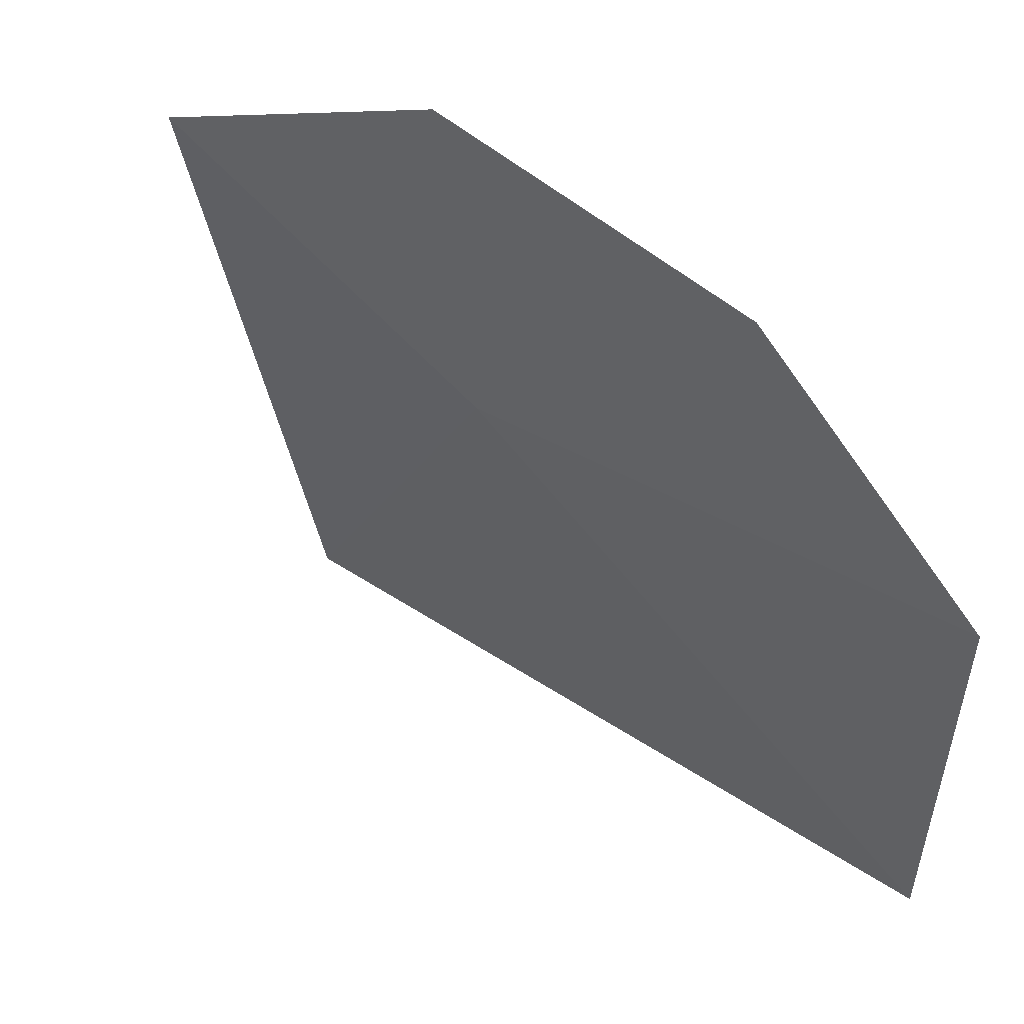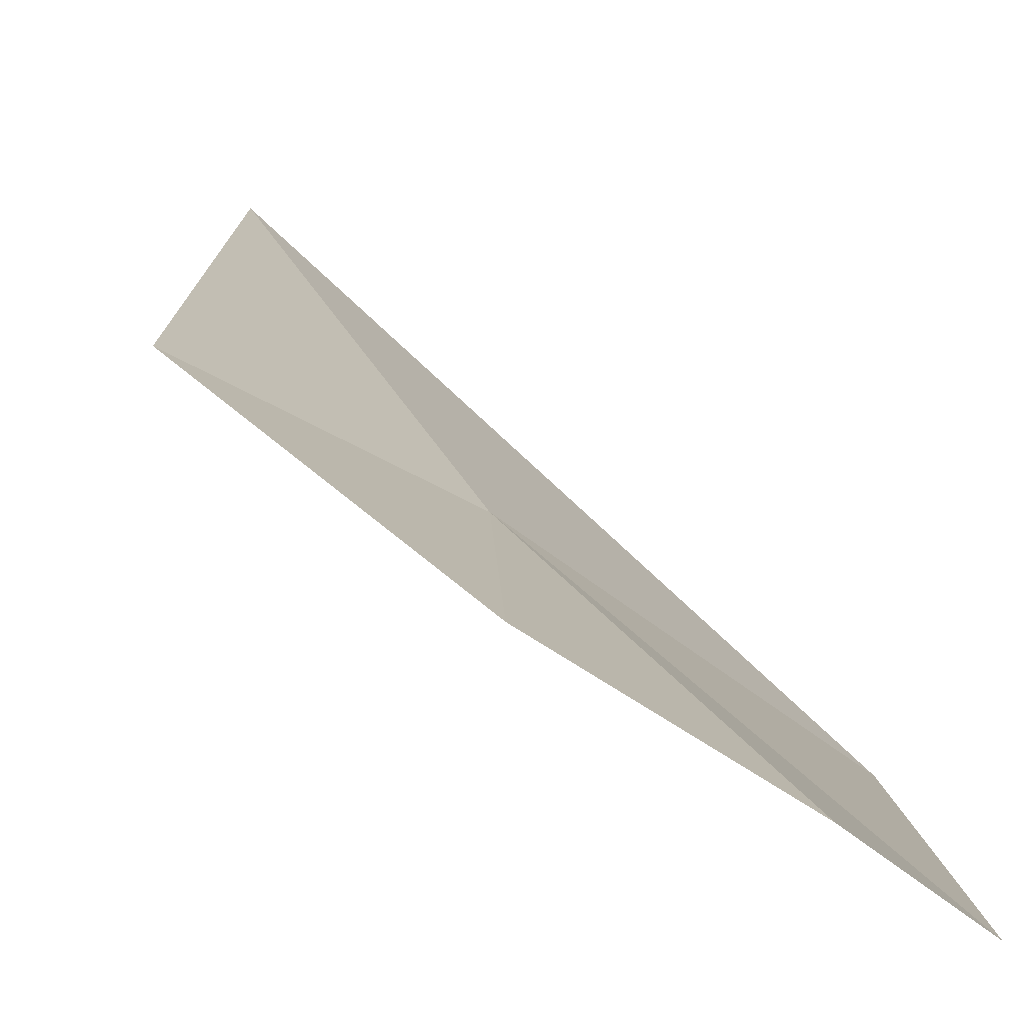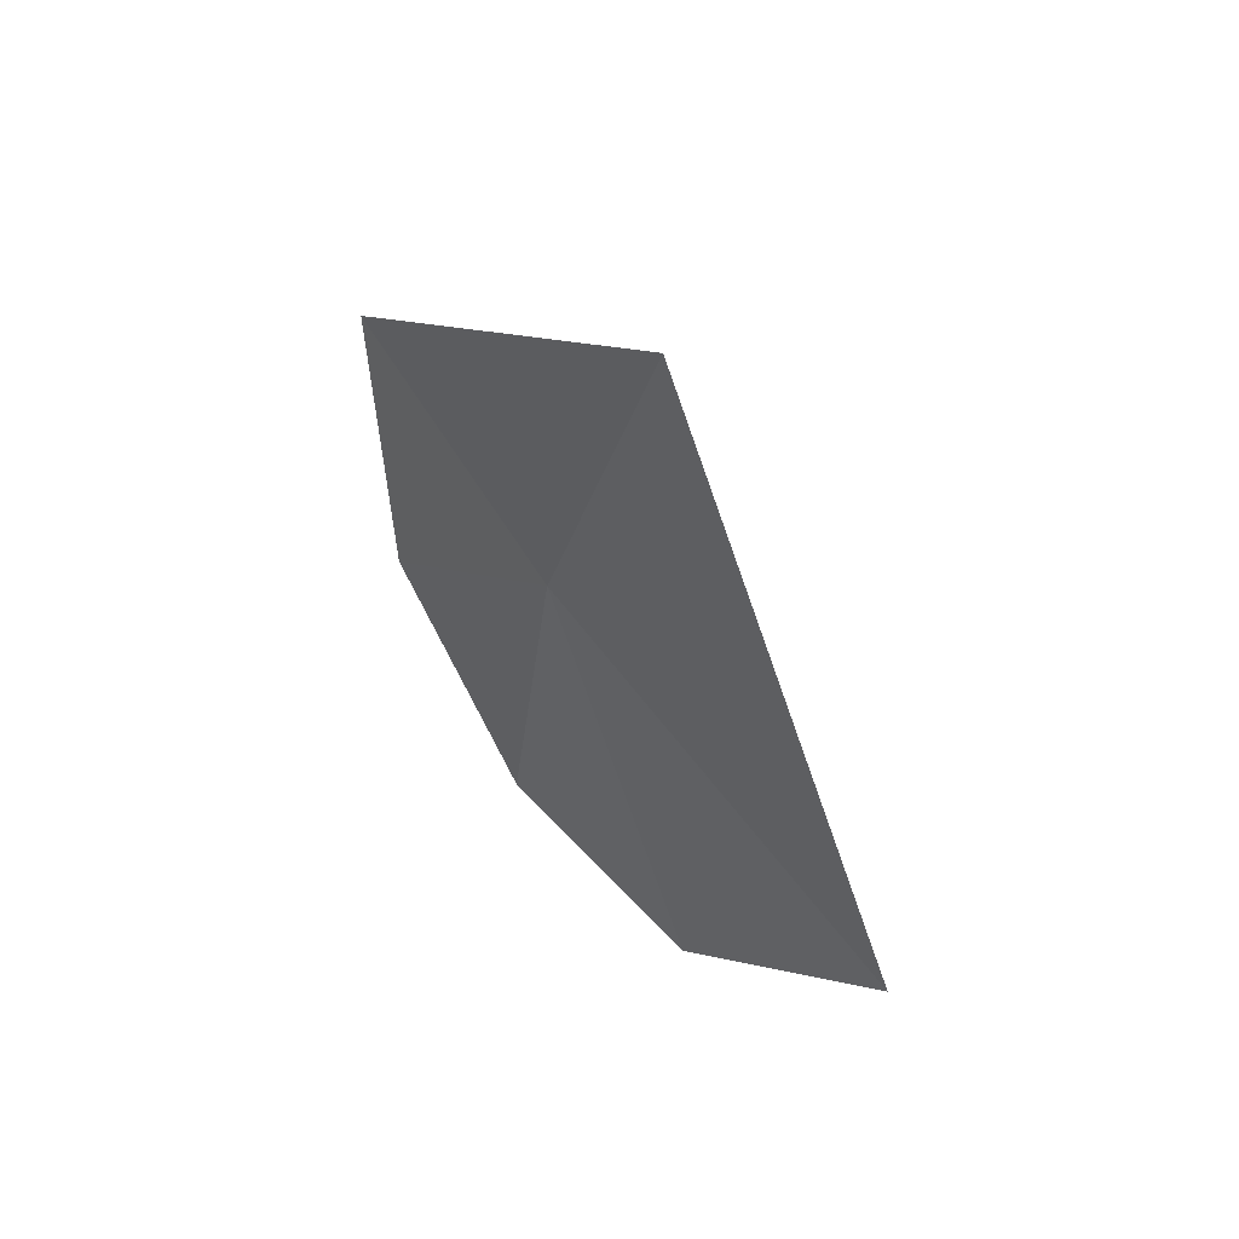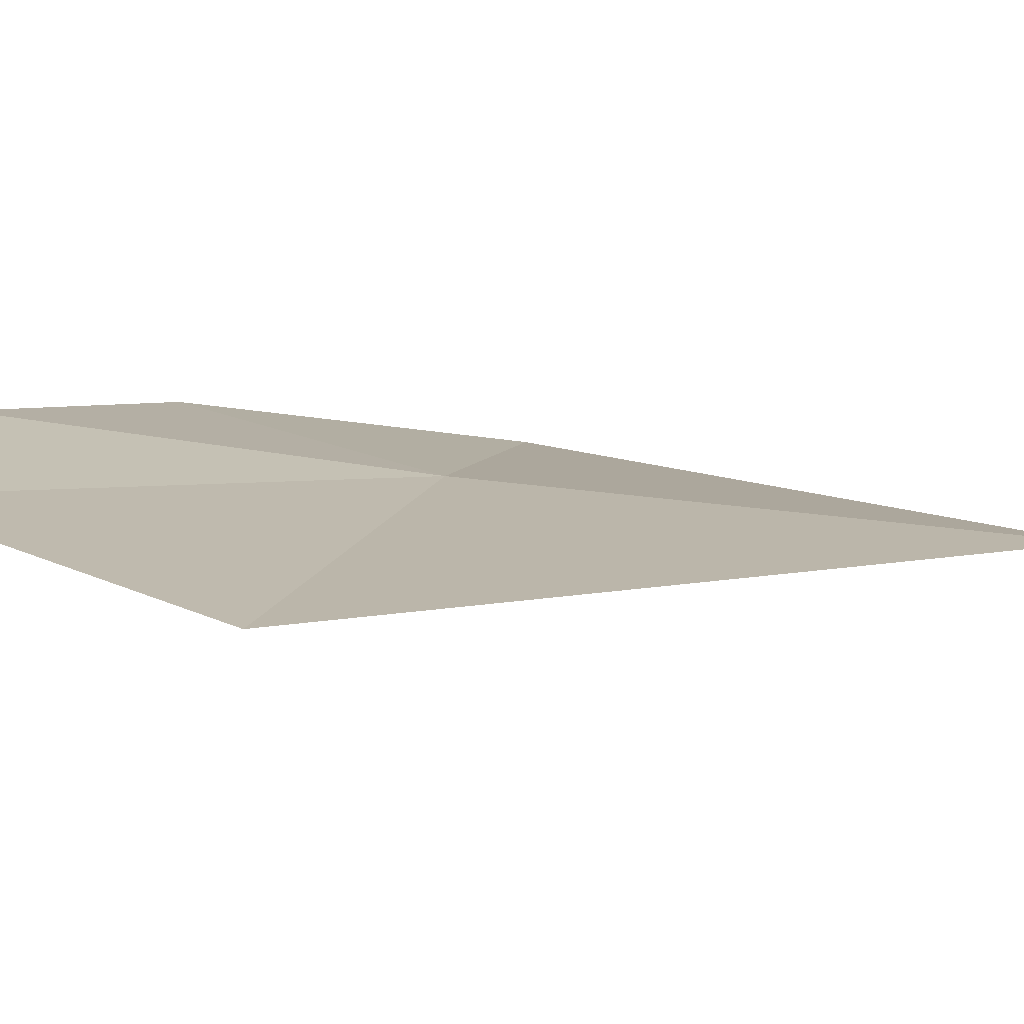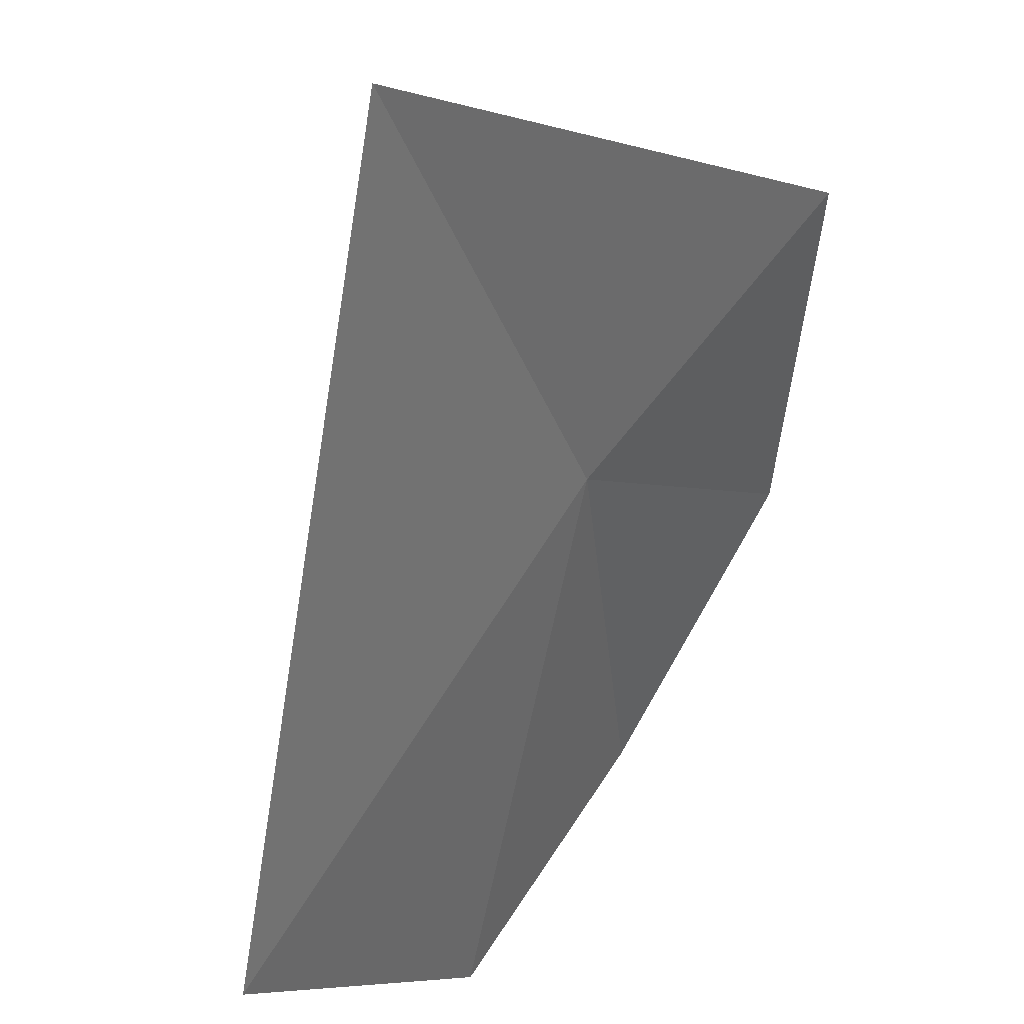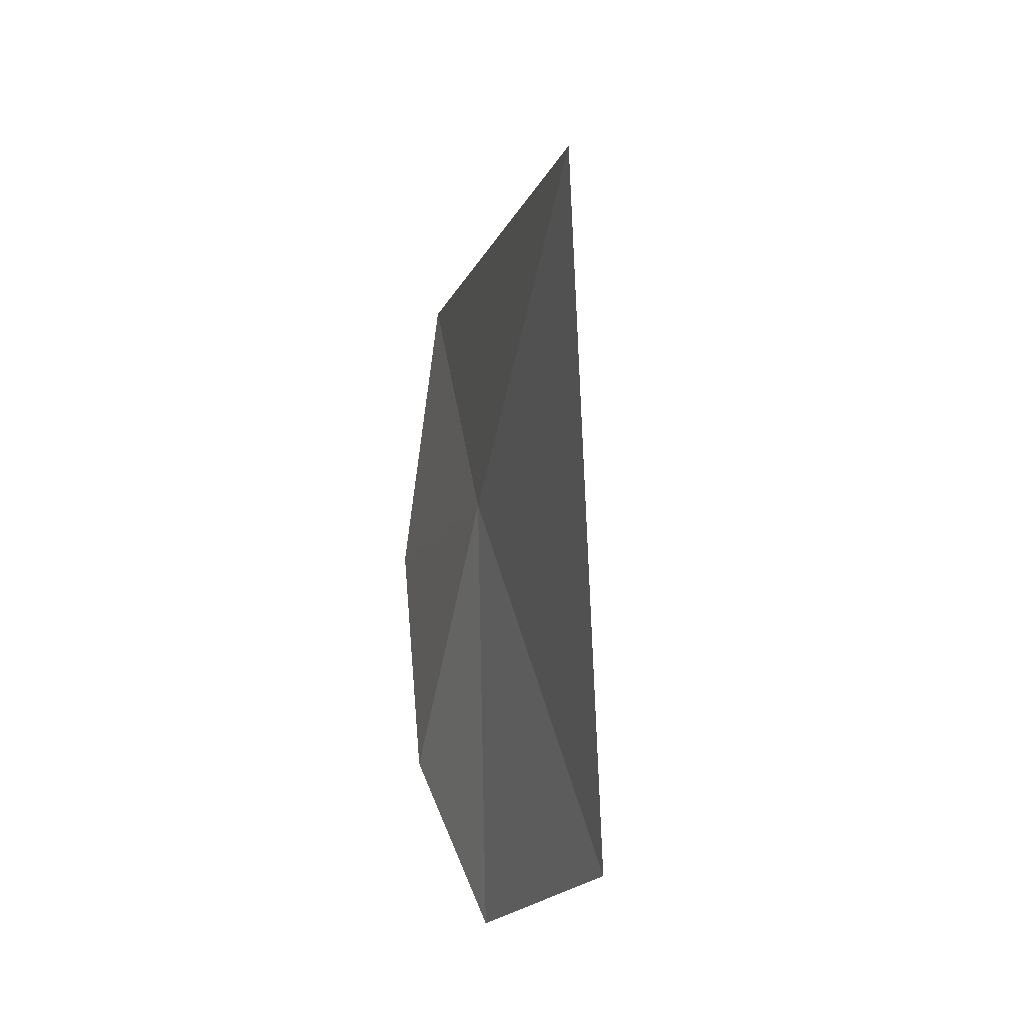
<metadata>
{"format":"obj","ext":"obj","renderer":"f3d","projection":"perspective","resolution":1024,"background":"white","views":[{"elev":-2.7,"azim":166.1,"up":"+Y"},{"elev":46.6,"azim":157.7,"up":"+Y"},{"elev":71.2,"azim":-81.0,"up":"+Z"},{"elev":-38.0,"azim":-82.9,"up":"+Y"},{"elev":-43.4,"azim":20.2,"up":"+Y"},{"elev":42.3,"azim":-56.1,"up":"+Z"}]}
</metadata>
<code>
v 7.362 27.01 41.48
v 7.938 27.56 41.58
v 7.586 27.46 40.85
v 6.574 26.08 41.27
v 6.748 26.57 40.52
v 7.418 26.76 42.75
v 7.12 27.08 40.54
f 1 2 3
f 1 5 4
f 1 4 6
f 1 3 7
f 1 6 2
f 1 7 5

</code>
